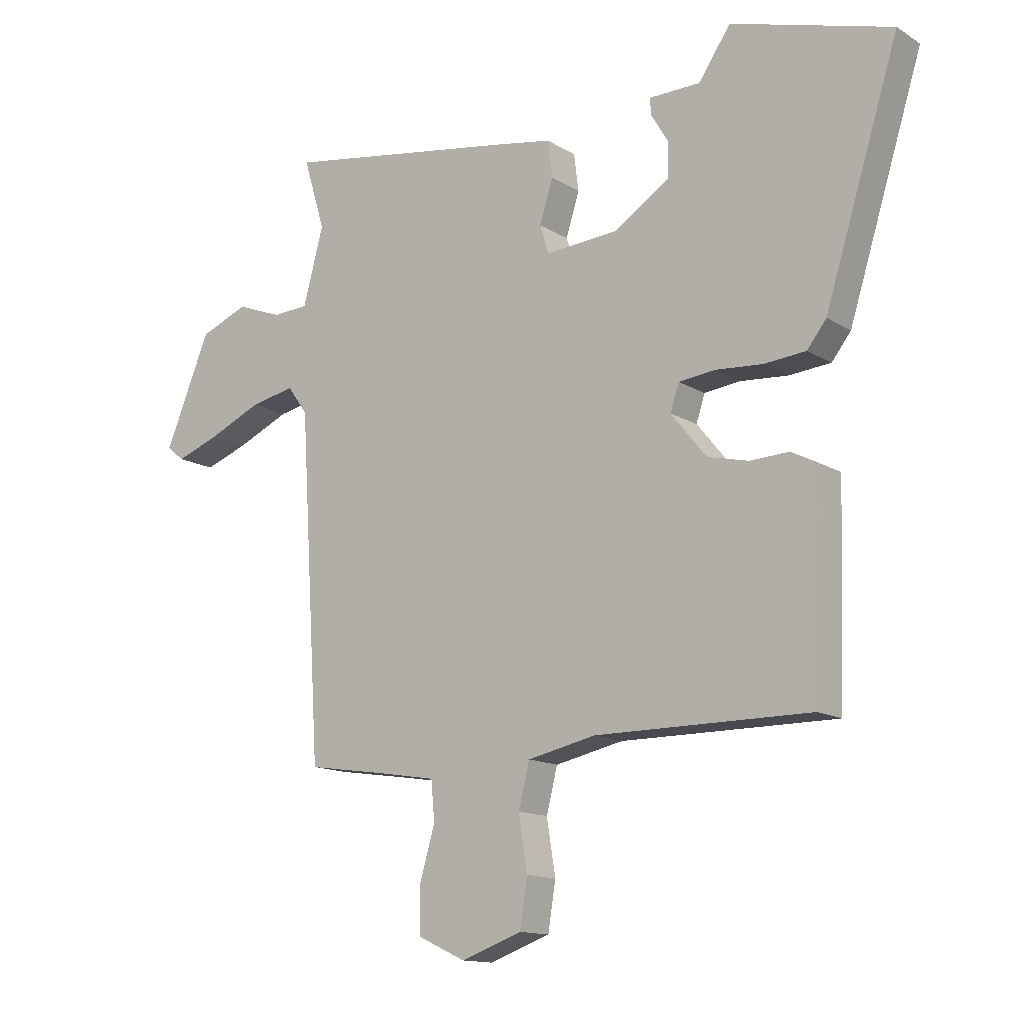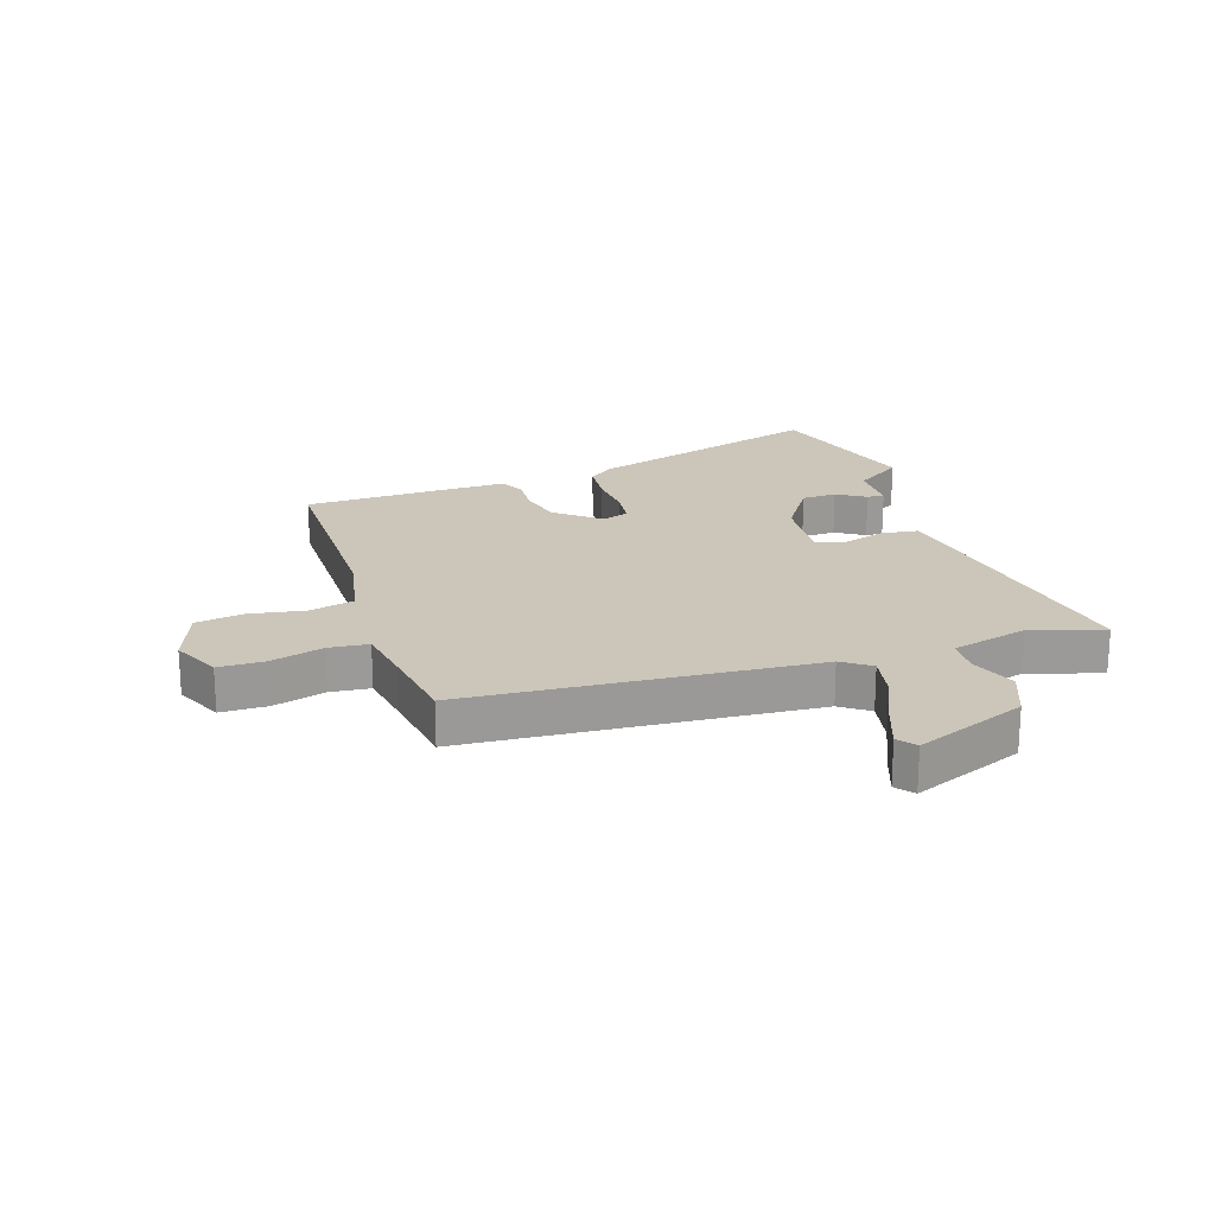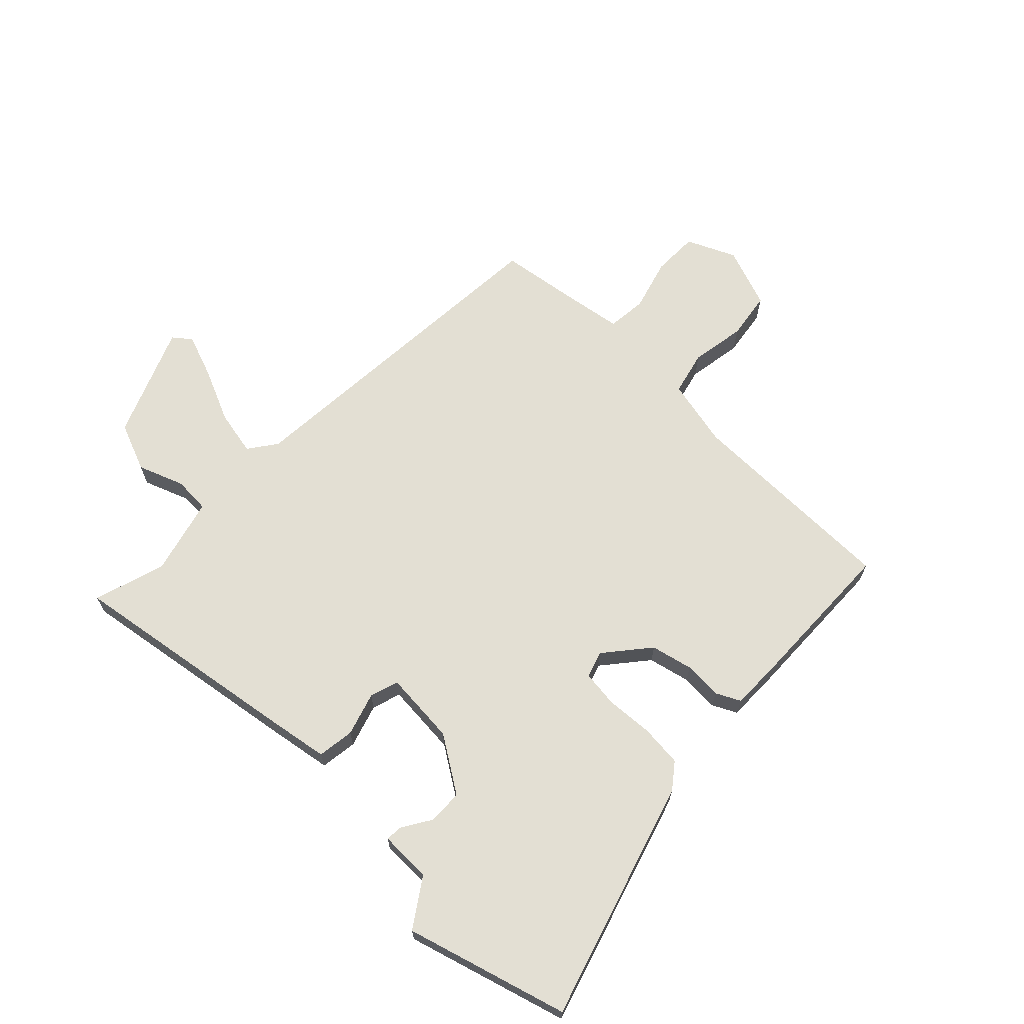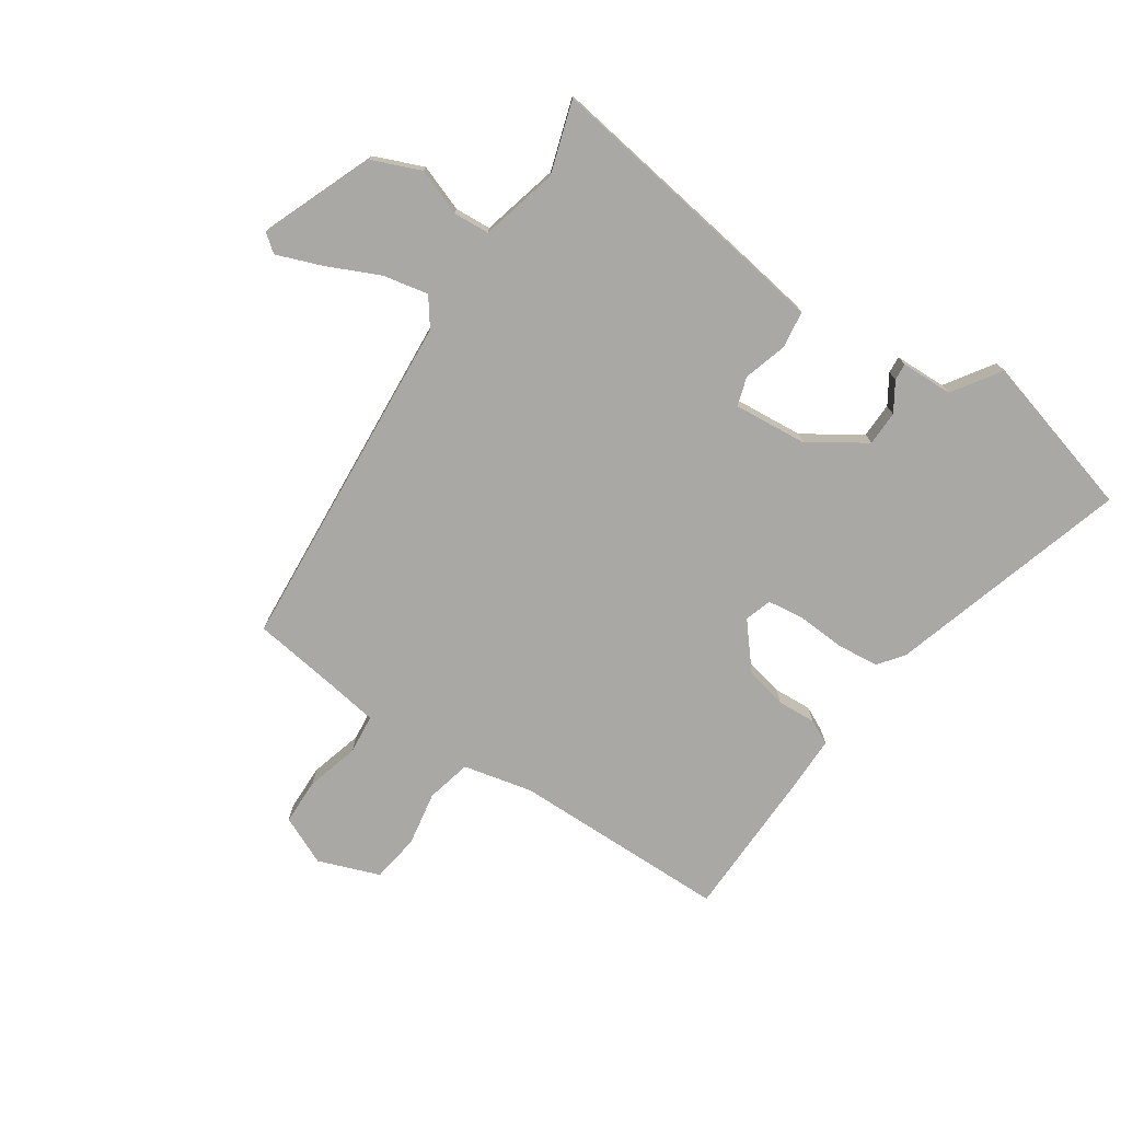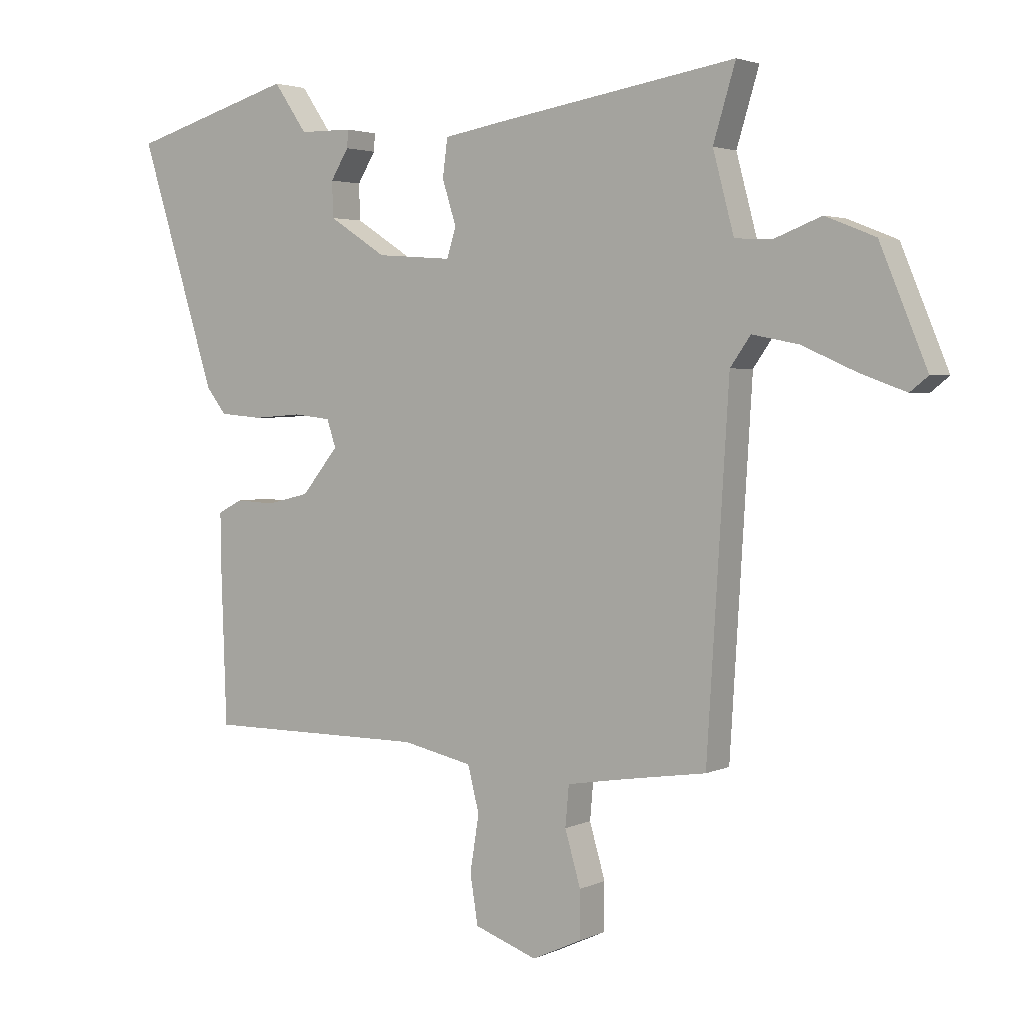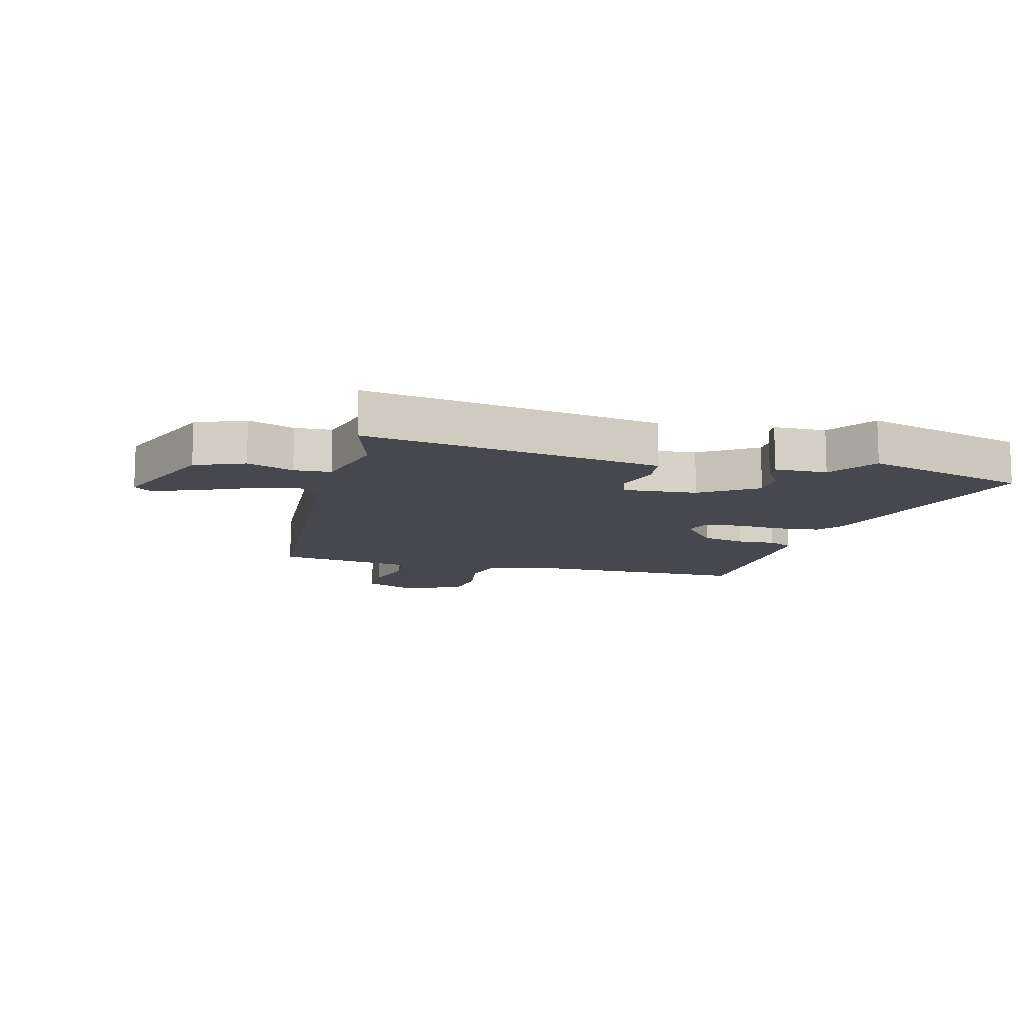
<metadata>
{"format":"obj","ext":"obj","renderer":"f3d","projection":"perspective","resolution":1024,"background":"white","views":[{"elev":-13.7,"azim":36.8,"up":"+Z"},{"elev":20.8,"azim":-107.8,"up":"+Y"},{"elev":67.1,"azim":44.6,"up":"+Y"},{"elev":-75.2,"azim":-33.1,"up":"+Y"},{"elev":3.0,"azim":-146.3,"up":"+Z"},{"elev":-11.7,"azim":-14.2,"up":"+Y"}]}
</metadata>
<code>
v -0.491 0.07 0.527
v -0.101 0.07 0.463
v 0.008 0.07 0.444
v 0.016 0.07 0.381
v -0.007 0.07 0.308
v 0.008 0.07 0.259
v 0.133 0.07 0.268
v 0.228 0.07 0.329
v 0.23 0.07 0.388
v 0.2 0.07 0.437
v 0.198 0.07 0.466
v 0.286 0.07 0.467
v 0.341 0.07 0.547
v 0.615 0.07 0.466
v 0.488 0.07 0.061
v 0.455 0.07 0.019
v 0.384 0.07 0.013
v 0.303 0.07 0.019
v 0.241 0.07 0.012
v 0.226 0.07 -0.033
v 0.287 0.07 -0.108
v 0.358 0.07 -0.125
v 0.423 0.07 -0.122
v 0.464 0.07 -0.143
v 0.463 0.07 -0.228
v 0.454 0.07 -0.492
v 0.087 0.07 -0.491
v -0.03 0.07 -0.516
v -0.049 0.07 -0.591
v -0.034 0.07 -0.684
v -0.047 0.07 -0.765
v -0.151 0.07 -0.802
v -0.233 0.07 -0.764
v -0.233 0.07 -0.686
v -0.207 0.07 -0.597
v -0.213 0.07 -0.53
v -0.309 0.07 -0.514
v -0.447 0.07 -0.493
v -0.483 0.07 0.09
v -0.517 0.07 0.138
v -0.594 0.07 0.123
v -0.685 0.07 0.083
v -0.76 0.07 0.056
v -0.79 0.07 0.08
v -0.712 0.07 0.268
v -0.629 0.07 0.301
v -0.551 0.07 0.271
v -0.489 0.07 0.274
v -0.454 0.07 0.405
v -0.491 0 0.527
v -0.101 0 0.463
v 0.008 0 0.444
v 0.016 0 0.381
v -0.007 0 0.308
v 0.008 0 0.259
v 0.133 0 0.268
v 0.228 0 0.329
v 0.23 0 0.388
v 0.2 0 0.437
v 0.198 0 0.466
v 0.286 0 0.467
v 0.341 0 0.547
v 0.615 0 0.466
v 0.488 0 0.061
v 0.455 0 0.019
v 0.384 0 0.013
v 0.303 0 0.019
v 0.241 0 0.012
v 0.226 0 -0.033
v 0.287 0 -0.108
v 0.358 0 -0.125
v 0.423 0 -0.122
v 0.464 0 -0.143
v 0.463 0 -0.228
v 0.454 0 -0.492
v 0.087 0 -0.491
v -0.03 0 -0.516
v -0.049 0 -0.591
v -0.034 0 -0.684
v -0.047 0 -0.765
v -0.151 0 -0.802
v -0.233 0 -0.764
v -0.233 0 -0.686
v -0.207 0 -0.597
v -0.213 0 -0.53
v -0.309 0 -0.514
v -0.447 0 -0.493
v -0.483 0 0.09
v -0.517 0 0.138
v -0.594 0 0.123
v -0.685 0 0.083
v -0.76 0 0.056
v -0.79 0 0.08
v -0.712 0 0.268
v -0.629 0 0.301
v -0.551 0 0.271
v -0.489 0 0.274
v -0.454 0 0.405
f 44 45 46 47
f 44 47 48
f 41 42 43 44
f 41 44 48
f 40 41 48
f 39 40 48 49
f 37 38 39 49
f 32 33 34 35
f 32 35 36
f 29 30 31 32
f 28 29 32 36
f 27 28 36 37
f 25 26 27
f 22 23 24 25
f 21 22 25 27
f 20 21 27 37
f 15 16 17 18
f 15 18 19
f 12 13 14 15
f 12 15 19
f 9 10 11 12
f 8 9 12 19
f 7 8 19 20
f 2 3 4 5
f 49 1 2 5
f 49 5 6
f 37 49 6
f 6 7 20 37
f 96 95 94 93
f 97 96 93
f 93 92 91 90
f 97 93 90
f 97 90 89
f 98 97 89 88
f 98 88 87 86
f 84 83 82 81
f 85 84 81
f 81 80 79 78
f 85 81 78 77
f 86 85 77 76
f 76 75 74
f 74 73 72 71
f 76 74 71 70
f 86 76 70 69
f 67 66 65 64
f 68 67 64
f 64 63 62 61
f 68 64 61
f 61 60 59 58
f 68 61 58 57
f 69 68 57 56
f 54 53 52 51
f 54 51 50 98
f 55 54 98
f 55 98 86
f 86 69 56 55
f 1 50 51 2
f 2 51 52 3
f 3 52 53 4
f 4 53 54 5
f 5 54 55 6
f 6 55 56 7
f 7 56 57 8
f 8 57 58 9
f 9 58 59 10
f 10 59 60 11
f 11 60 61 12
f 12 61 62 13
f 13 62 63 14
f 14 63 64 15
f 15 64 65 16
f 16 65 66 17
f 17 66 67 18
f 18 67 68 19
f 19 68 69 20
f 20 69 70 21
f 21 70 71 22
f 22 71 72 23
f 23 72 73 24
f 24 73 74 25
f 25 74 75 26
f 26 75 76 27
f 27 76 77 28
f 28 77 78 29
f 29 78 79 30
f 30 79 80 31
f 31 80 81 32
f 32 81 82 33
f 33 82 83 34
f 34 83 84 35
f 35 84 85 36
f 36 85 86 37
f 37 86 87 38
f 38 87 88 39
f 39 88 89 40
f 40 89 90 41
f 41 90 91 42
f 42 91 92 43
f 43 92 93 44
f 44 93 94 45
f 45 94 95 46
f 46 95 96 47
f 47 96 97 48
f 48 97 98 49
f 49 98 50 1

</code>
